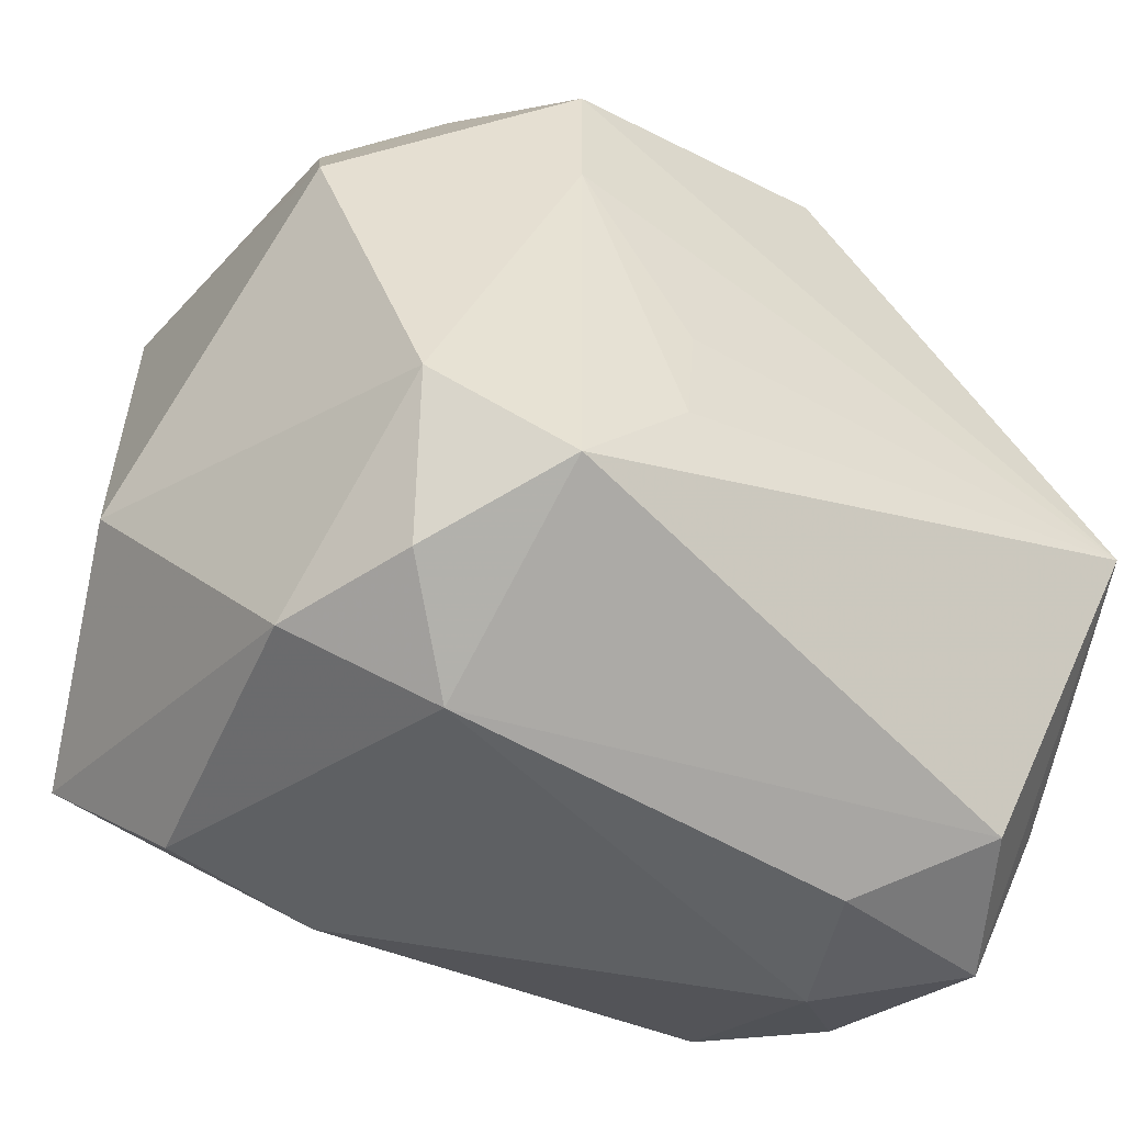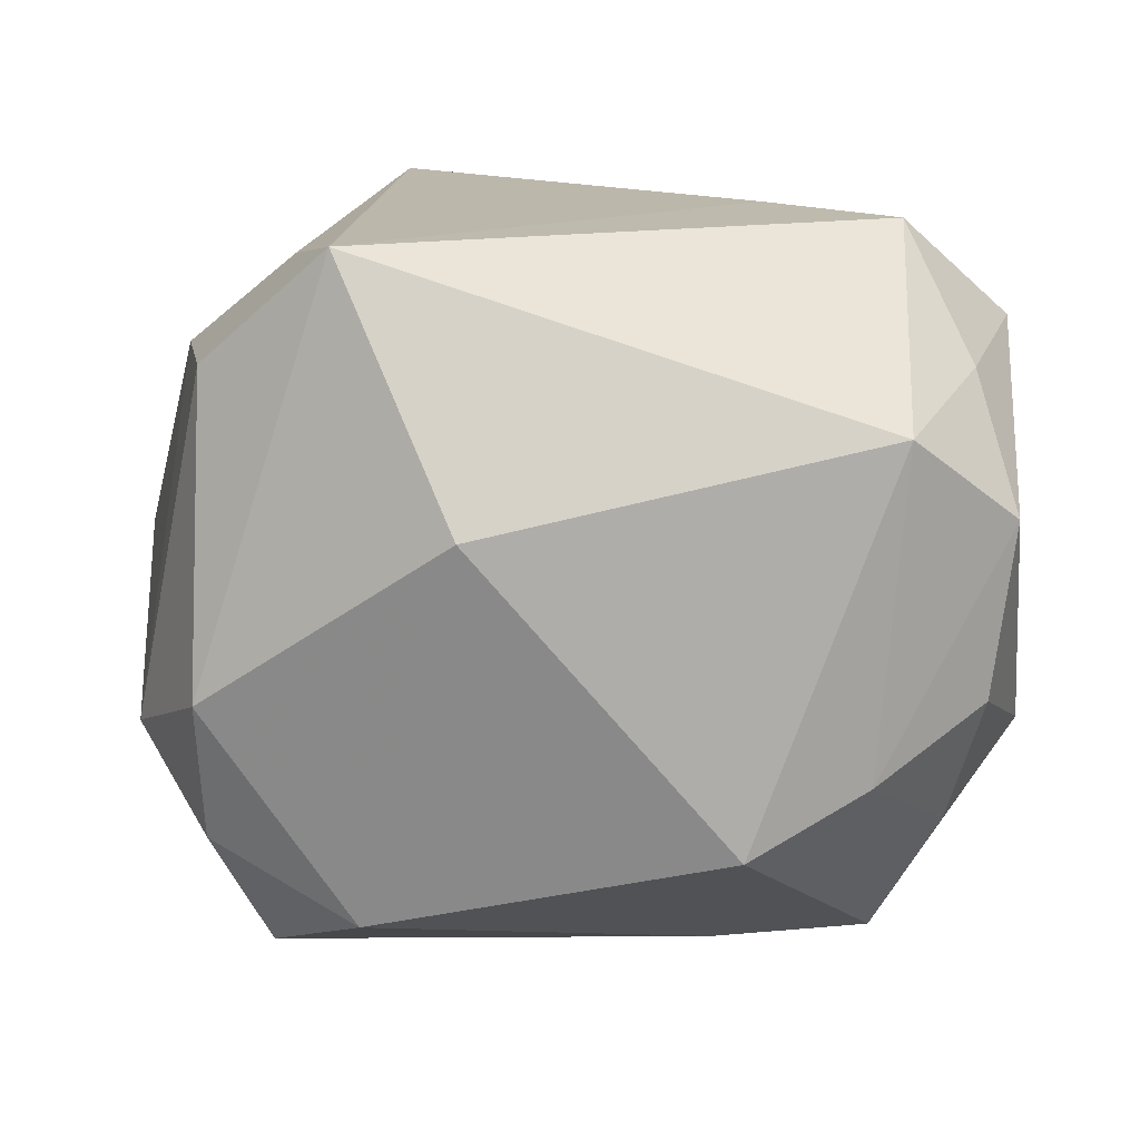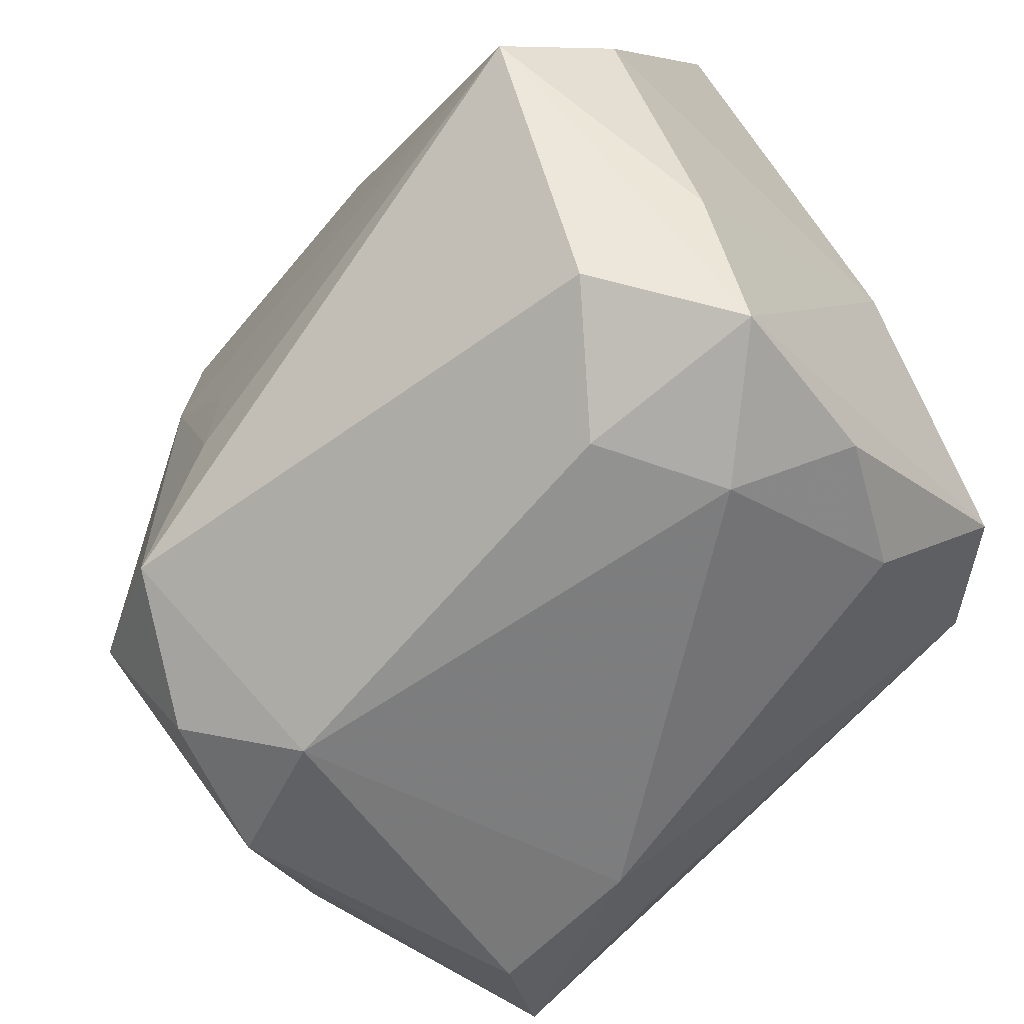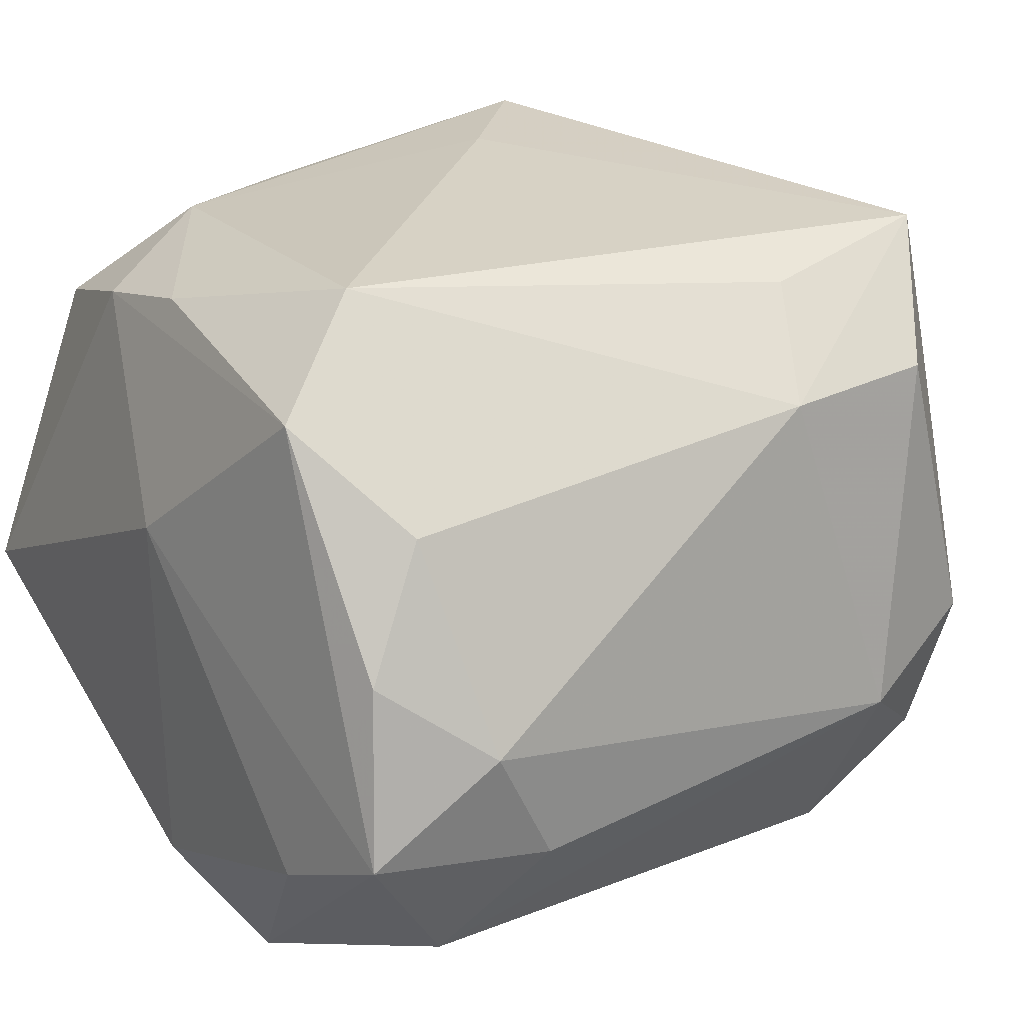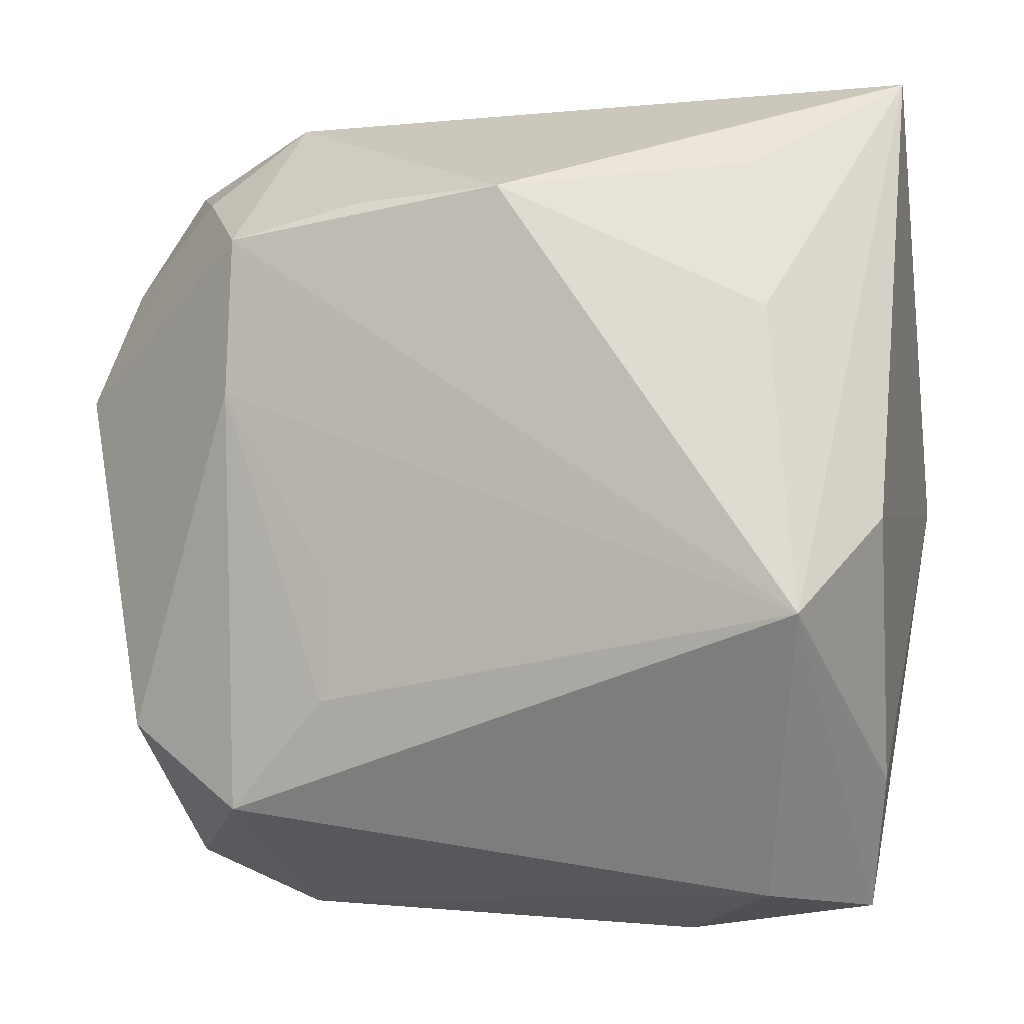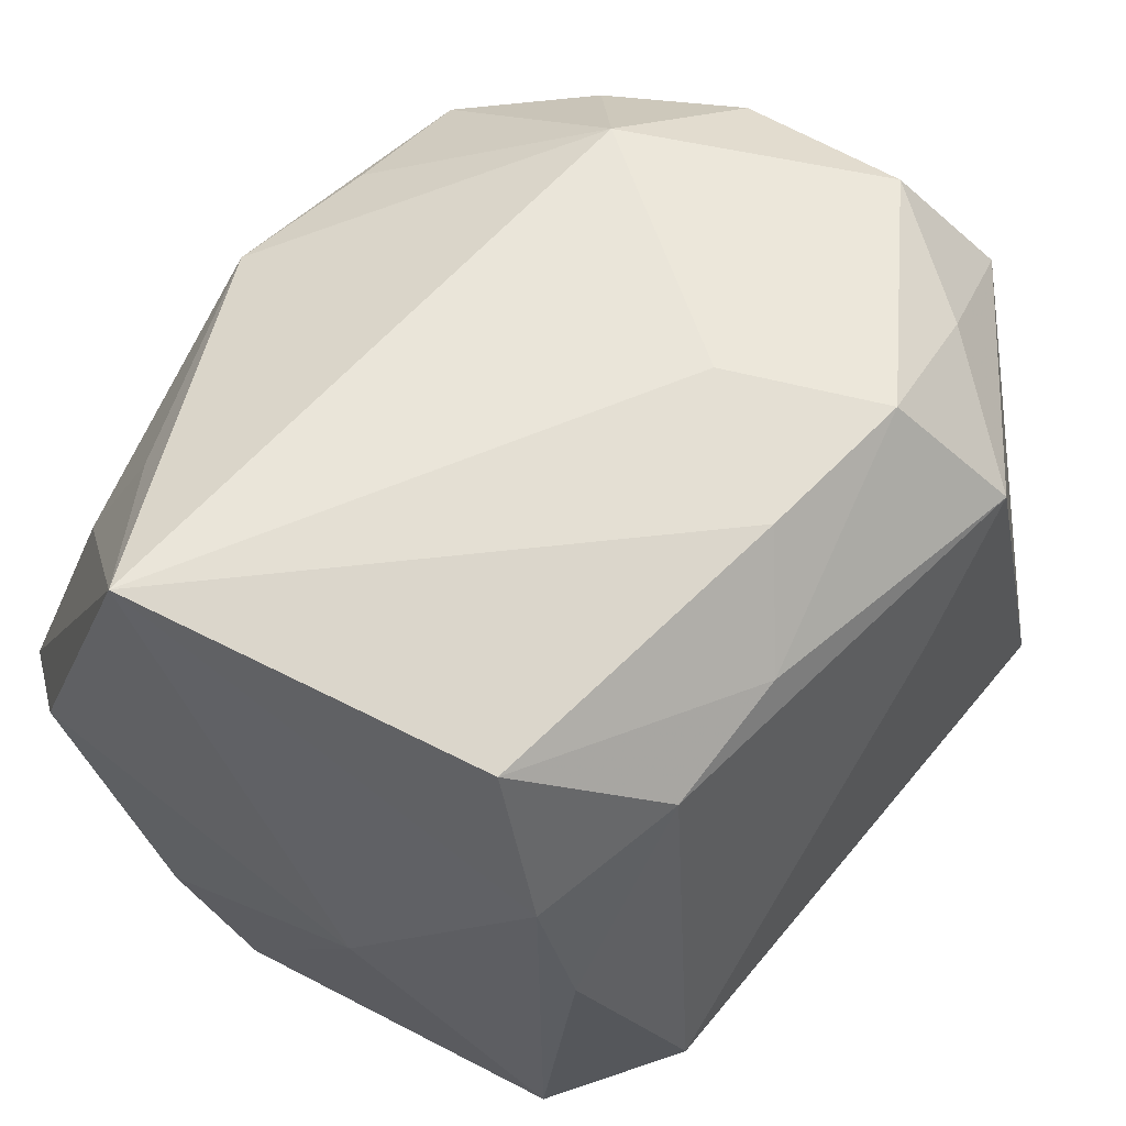
<metadata>
{"format":"obj","ext":"obj","renderer":"f3d","projection":"perspective","resolution":1024,"background":"white","views":[{"elev":-50.4,"azim":143.5,"up":"+Y"},{"elev":12.5,"azim":84.7,"up":"+Z"},{"elev":-67.4,"azim":-134.1,"up":"+Y"},{"elev":27.5,"azim":-32.2,"up":"+Z"},{"elev":-0.6,"azim":-164.6,"up":"+Y"},{"elev":60.7,"azim":-50.6,"up":"+Y"}]}
</metadata>
<code>
v 0.01144 -0.03336 0.02138
v -0.02744 0.01678 -0.02702
v 0.02714 0.02835 -0.01729
v -0.03222 -0.01978 0.02503
v 0.01929 -0.03809 -0.009263
v 0.00822 0.01539 0.03237
v 0.04164 -0.01276 0.009883
v -0.02271 -0.01356 0.03312
v -0.01924 0.02436 0.02787
v -0.0007342 0.03542 0.02191
v -0.03727 -0.001372 -0.02635
v -0.03727 -0.0008372 0.008456
v -0.03727 0.03777 -0.01163
v 0.03252 0.03056 -0.00581
v 0.0201 0.03611 -0.01063
v 0.03925 0.009762 -0.01678
v 0.02059 -0.02737 -0.0284
v -0.0231 -0.03883 -0.000676
v -0.03099 0.01793 0.02367
v -0.03417 -0.03648 -0.009468
v 0.01327 0.03592 0.02307
v 0.03242 -0.02179 0.03133
v -0.02668 -0.03433 -0.02138
v -0.03146 -0.009282 -0.03514
v -0.03175 -0.0329 0.006054
v 0.03673 0.02041 -0.01166
v -0.01799 -0.03883 -0.01172
v 0.01572 -0.02442 0.02911
v -0.0255 -0.02974 0.01698
v 0.0116 -0.01746 -0.03039
v -0.007701 0.02768 0.02795
v -0.0289 0.03242 0.01839
v 0.006491 0.03721 0.01046
v -0.004437 0.02746 -0.03006
v -0.02489 0.02983 -0.02116
v 0.02775 -0.0325 -0.01694
v -0.03629 -0.02439 -0.01602
v 0.03198 -0.02035 -0.02357
v 0.02579 -0.03226 0.02148
v 0.01085 -0.007026 -0.03053
v 0.03802 0.02266 0.01667
v 0.008744 0.02659 -0.02843
v 0.02056 0.02362 -0.02877
v 0.02604 0.03025 0.02047
v 0.03331 0.03247 0.009243
v 0.03203 -0.03319 -0.004803
v 0.021 0.009899 -0.02929
v -0.0302 0.006047 0.02692
v 0.01784 0.02573 0.03179
f 4 29 8
f 18 20 27
f 22 46 7
f 39 46 22
f 8 28 22
f 20 4 12
f 25 4 20
f 29 4 25
f 25 20 18
f 18 29 25
f 13 24 11
f 11 12 13
f 3 16 43
f 18 27 5
f 5 46 39
f 48 4 8
f 8 9 48
f 1 29 18
f 39 22 1
f 1 22 28
f 8 29 1
f 1 28 8
f 18 5 1
f 1 5 39
f 8 22 6
f 6 22 49
f 6 9 8
f 49 9 6
f 7 46 38
f 38 16 7
f 38 43 16
f 26 16 3
f 3 43 15
f 13 32 10
f 37 24 20
f 37 11 24
f 20 12 37
f 12 11 37
f 2 24 13
f 17 24 30
f 20 24 23
f 23 27 20
f 23 24 17
f 17 5 23
f 23 5 27
f 36 5 17
f 46 5 36
f 17 38 36
f 36 38 46
f 19 9 32
f 19 48 9
f 19 32 13
f 13 12 19
f 19 12 4
f 4 48 19
f 33 15 13
f 21 15 33
f 13 10 33
f 33 10 21
f 45 15 21
f 13 15 34
f 34 43 24
f 24 2 34
f 31 9 49
f 49 21 31
f 21 10 31
f 32 9 31
f 31 10 32
f 24 43 47
f 17 30 47
f 47 38 17
f 43 38 47
f 44 21 49
f 44 45 21
f 14 26 3
f 14 45 26
f 3 15 14
f 15 45 14
f 26 45 41
f 16 26 41
f 7 16 41
f 41 22 7
f 45 44 41
f 49 22 41
f 41 44 49
f 42 15 43
f 43 34 42
f 42 34 15
f 35 2 13
f 13 34 35
f 35 34 2
f 40 30 24
f 24 47 40
f 40 47 30

</code>
